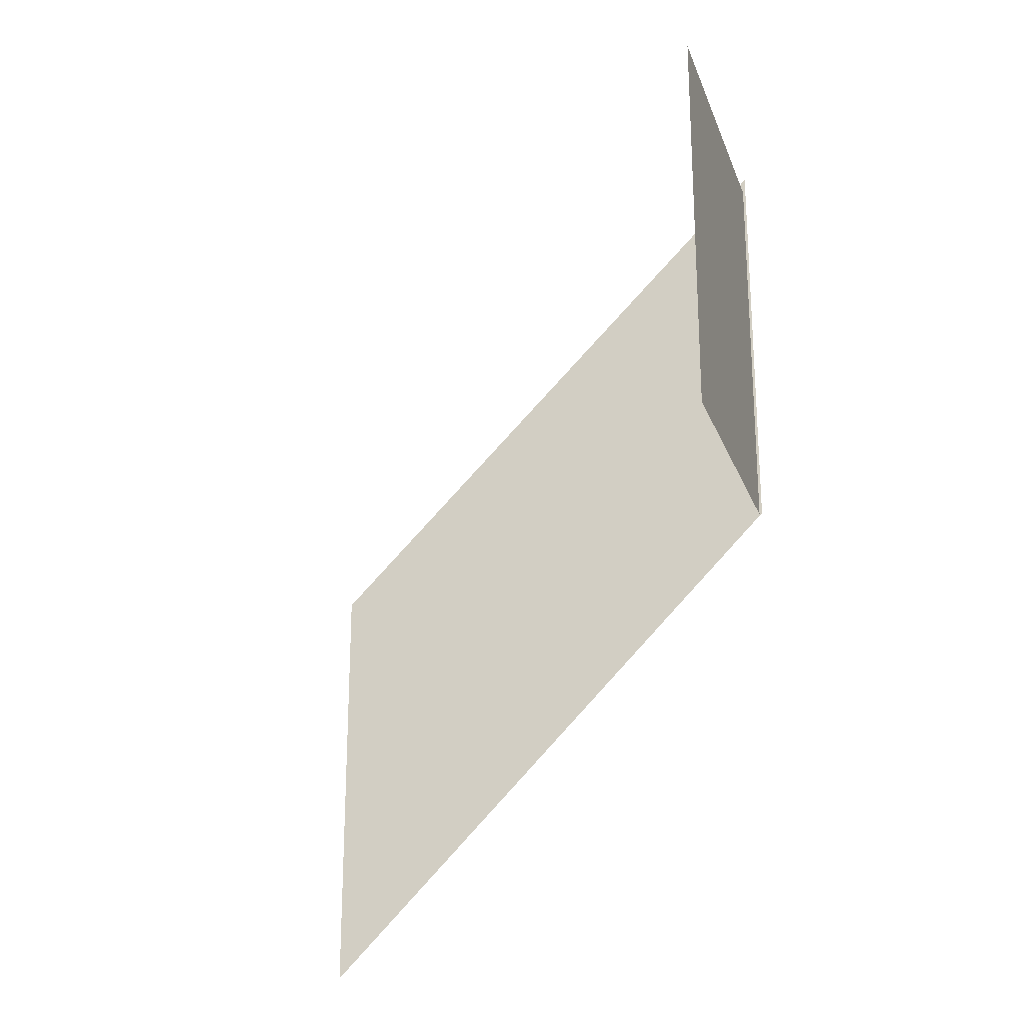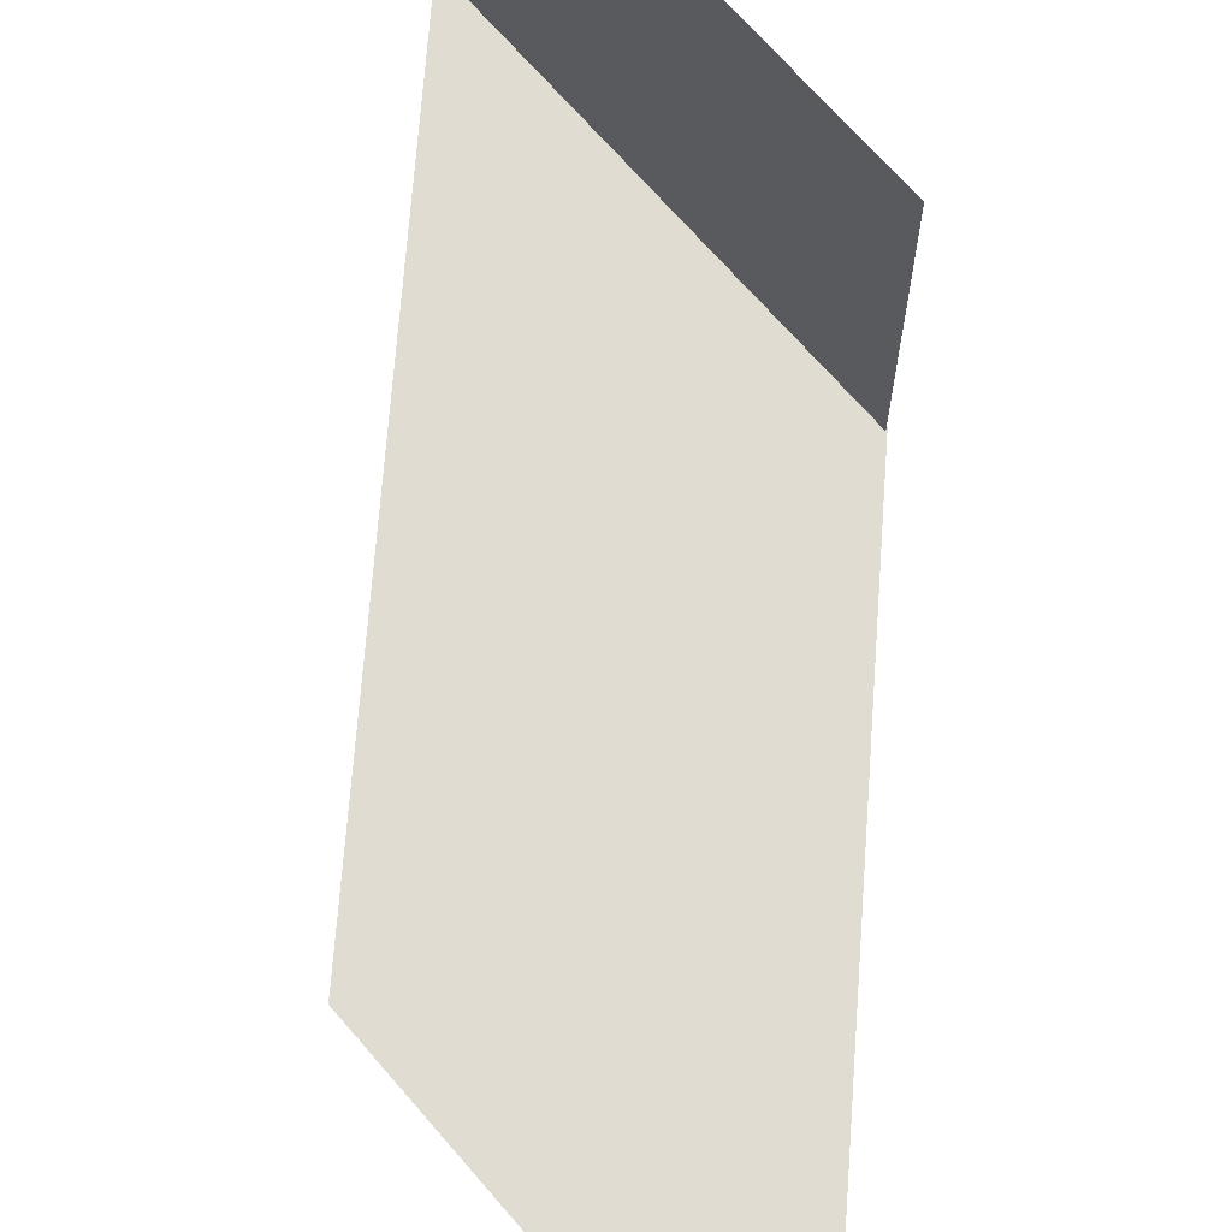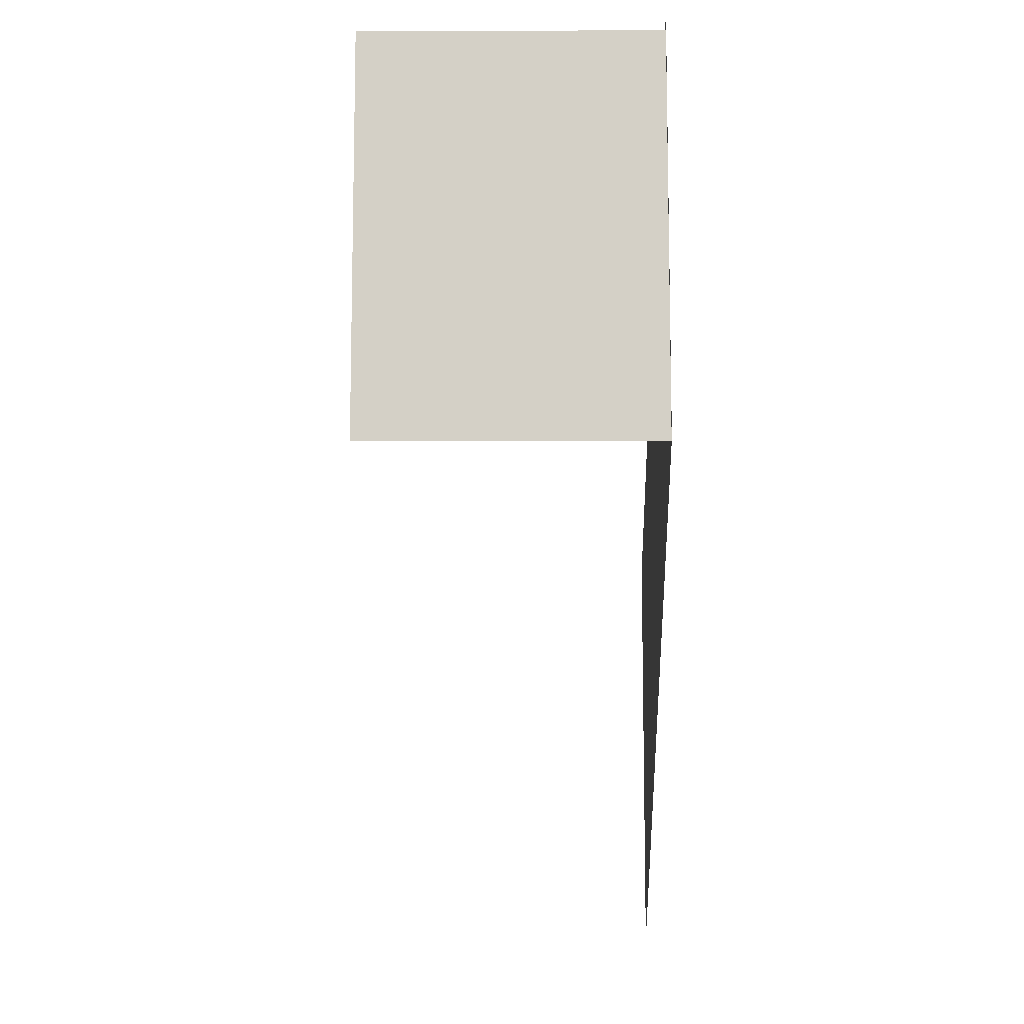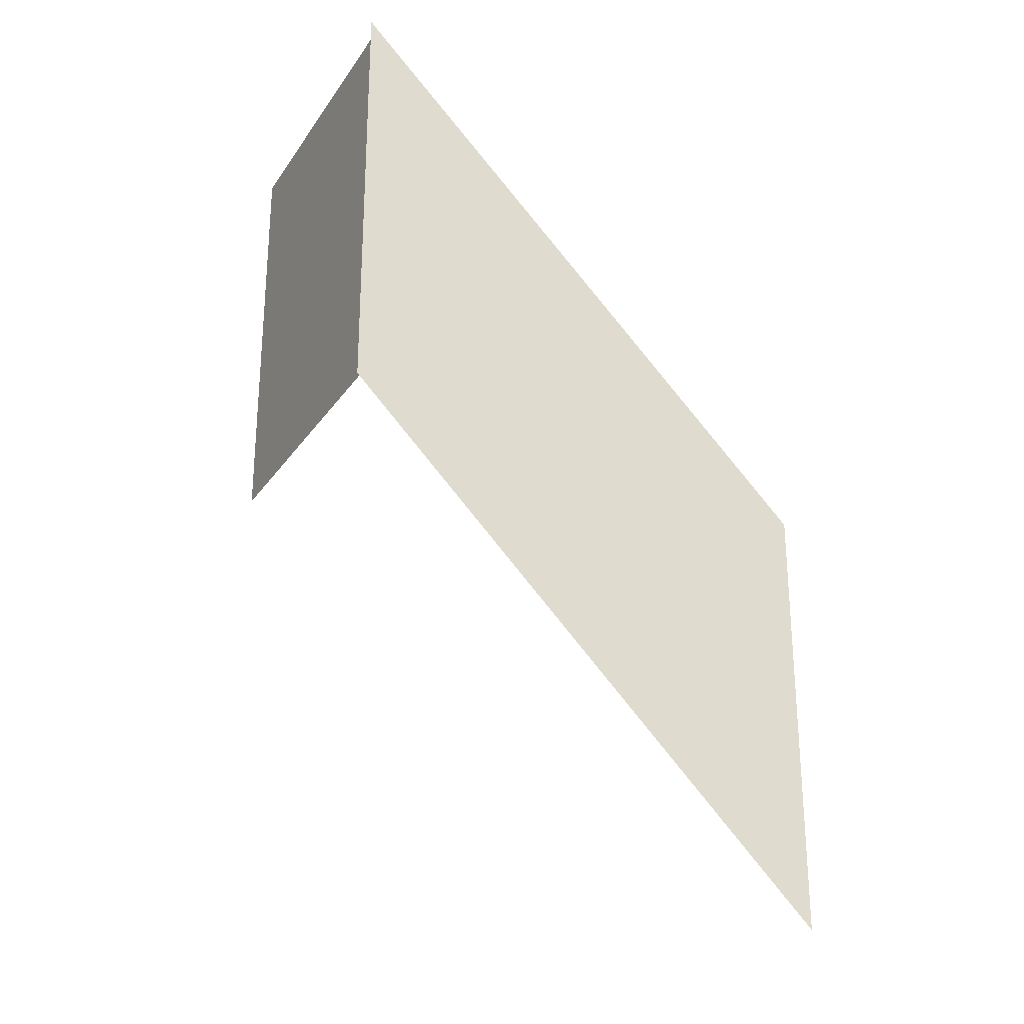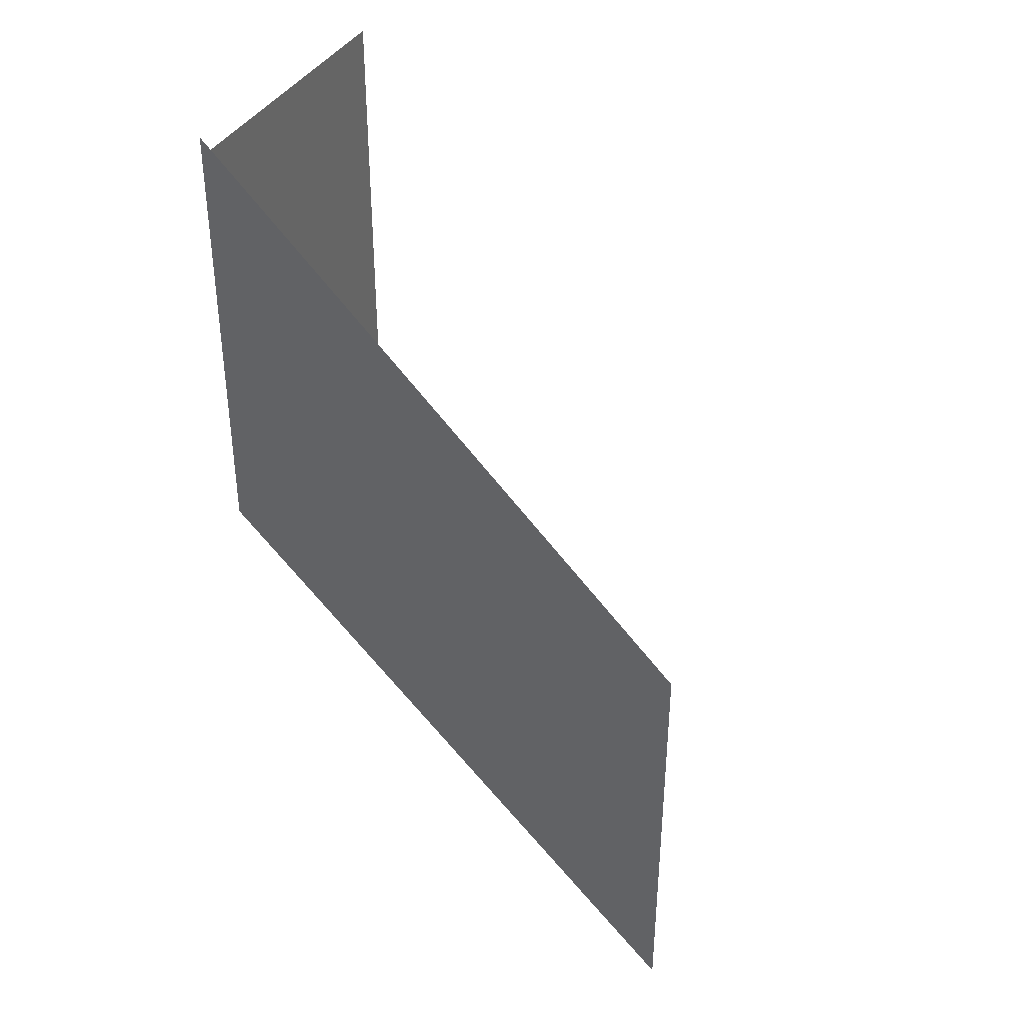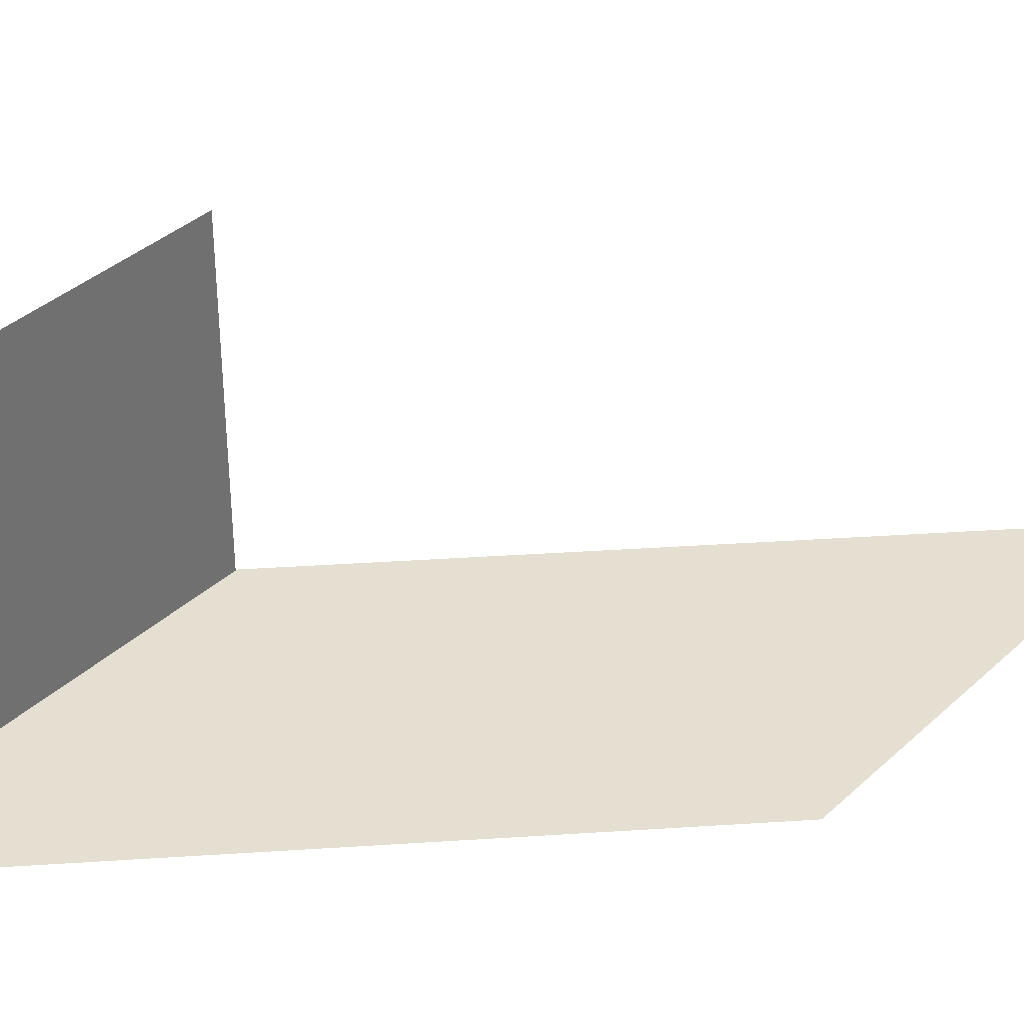
<metadata>
{"format":"obj","ext":"obj","renderer":"f3d","projection":"perspective","resolution":1024,"background":"white","views":[{"elev":-22.1,"azim":-162.8,"up":"+Z"},{"elev":69.3,"azim":139.2,"up":"+Y"},{"elev":-9.7,"azim":-89.7,"up":"+Z"},{"elev":-26.1,"azim":-26.6,"up":"+Z"},{"elev":37.3,"azim":24.9,"up":"+Z"},{"elev":36.7,"azim":40.1,"up":"+Y"}]}
</metadata>
<code>
v -0.5672 -0.3568 0.06723
v 0.5672 -0.3568 -1.067
v 0.5672 -0.3568 -0.06723
v -0.5672 -0.3568 1.067
v -0.5608 -0.3568 1.027
v -0.5608 0.3568 1.027
v -0.5608 0.3568 0.06395
v -0.5608 -0.3568 0.06395
g mesh_dirt_floor_06_3028_16
f 1 3 2
f 1 4 3
f 5 7 6
f 5 8 7

</code>
